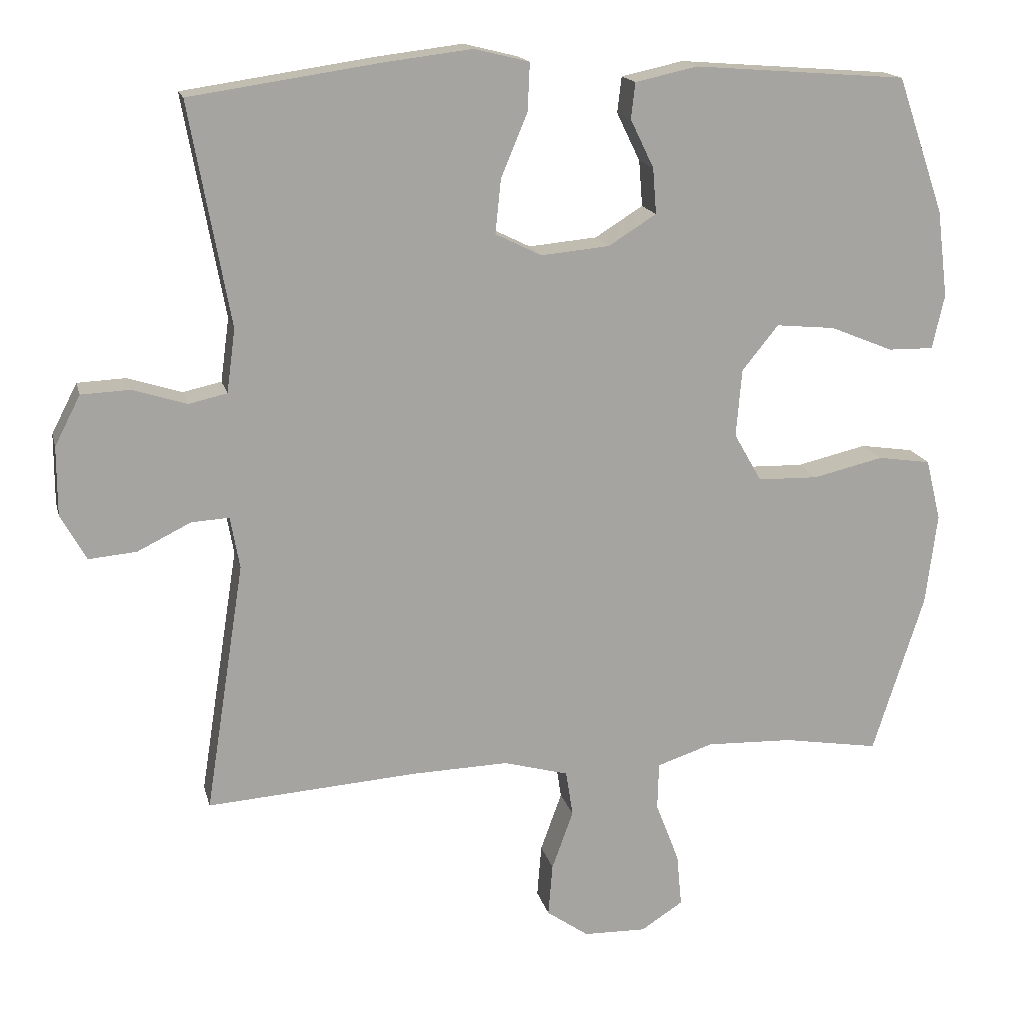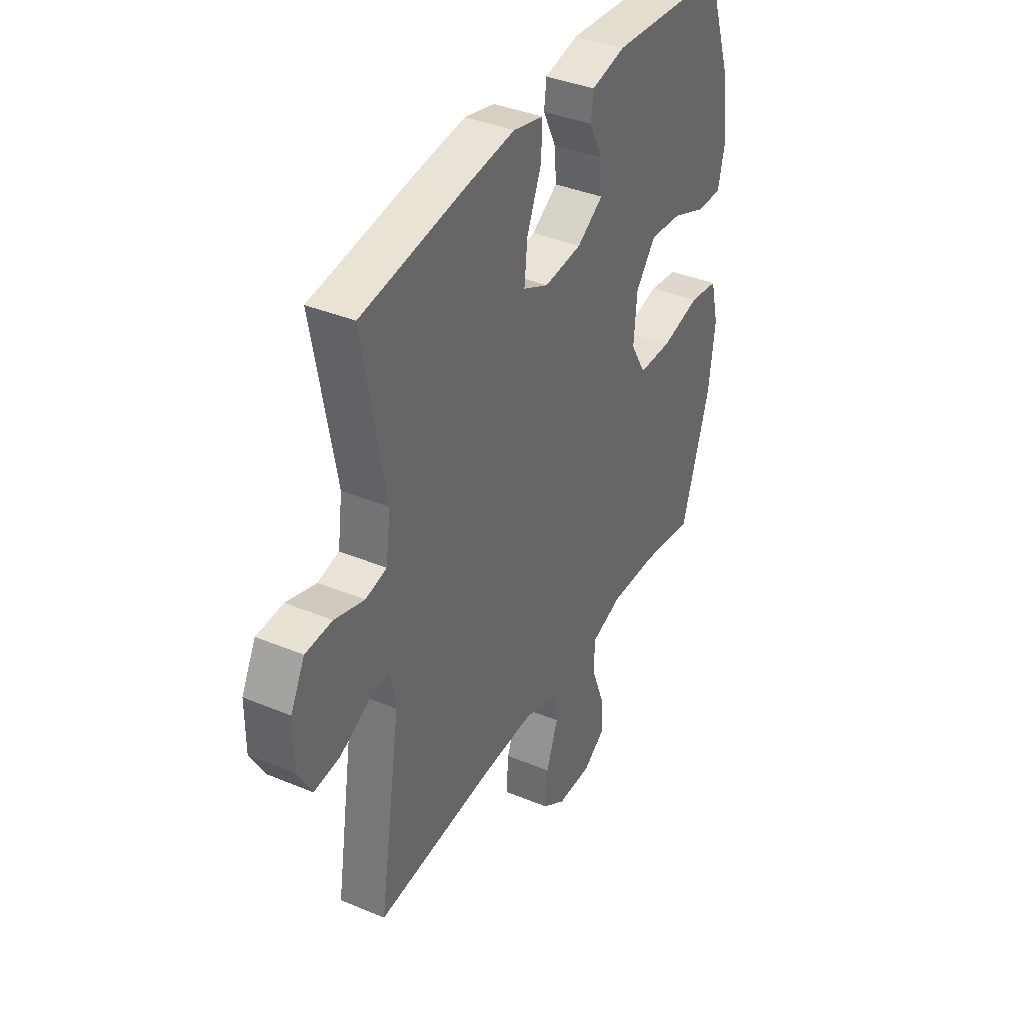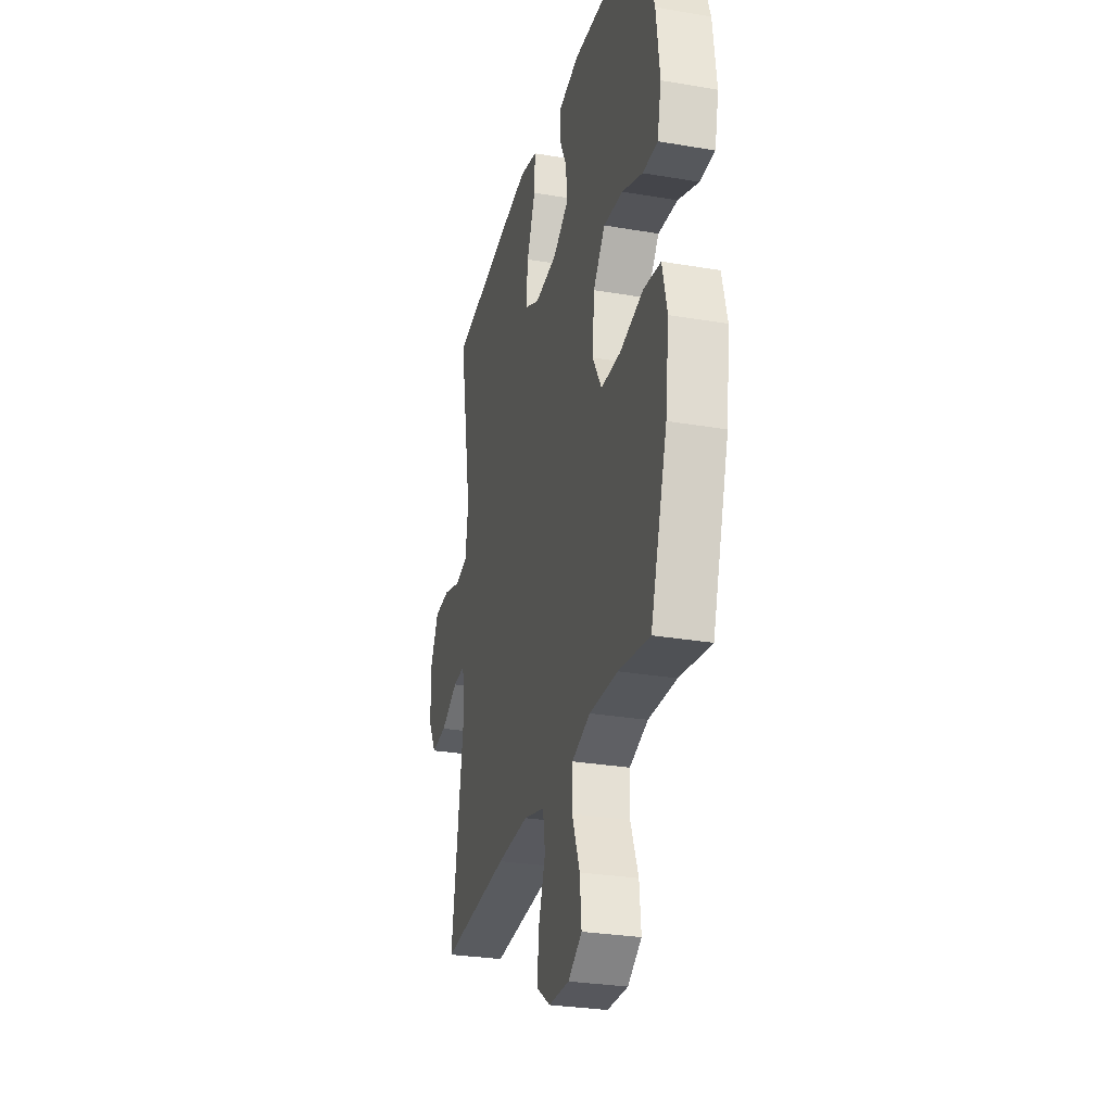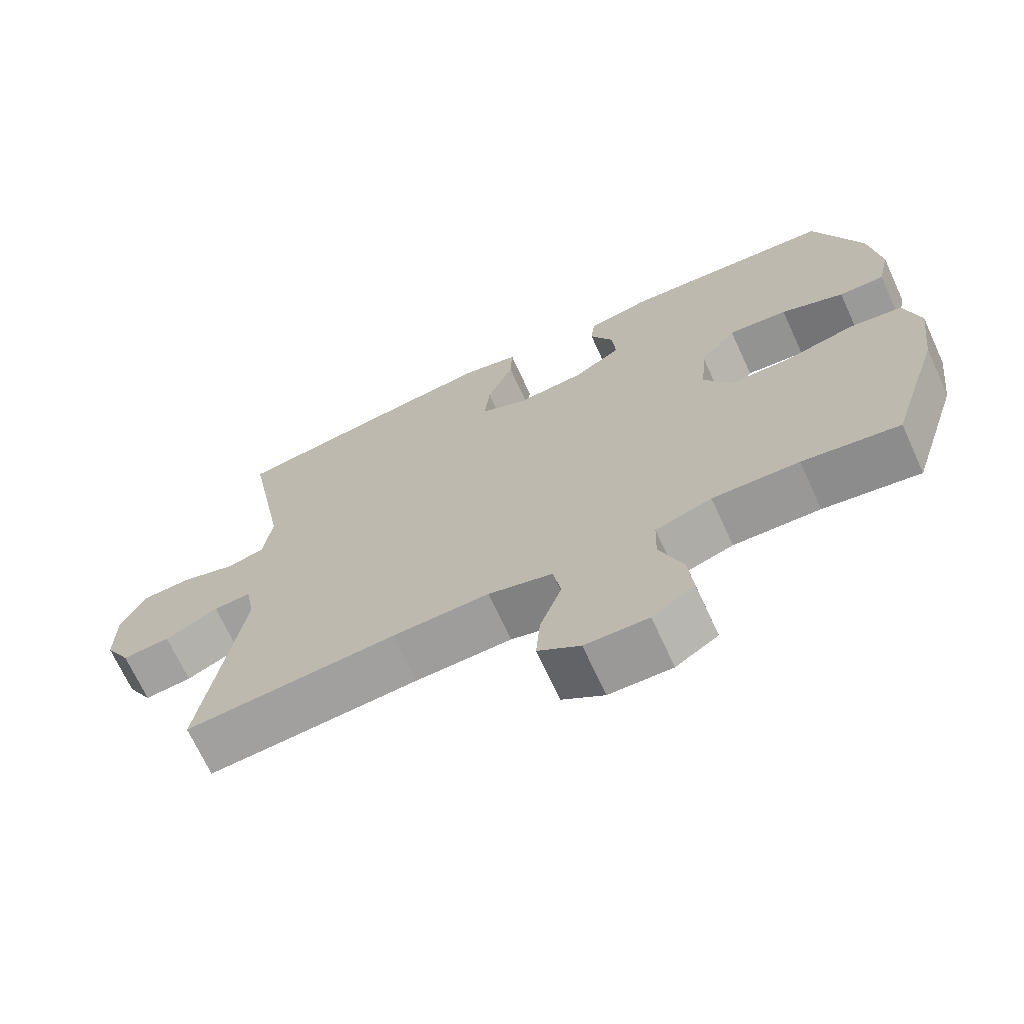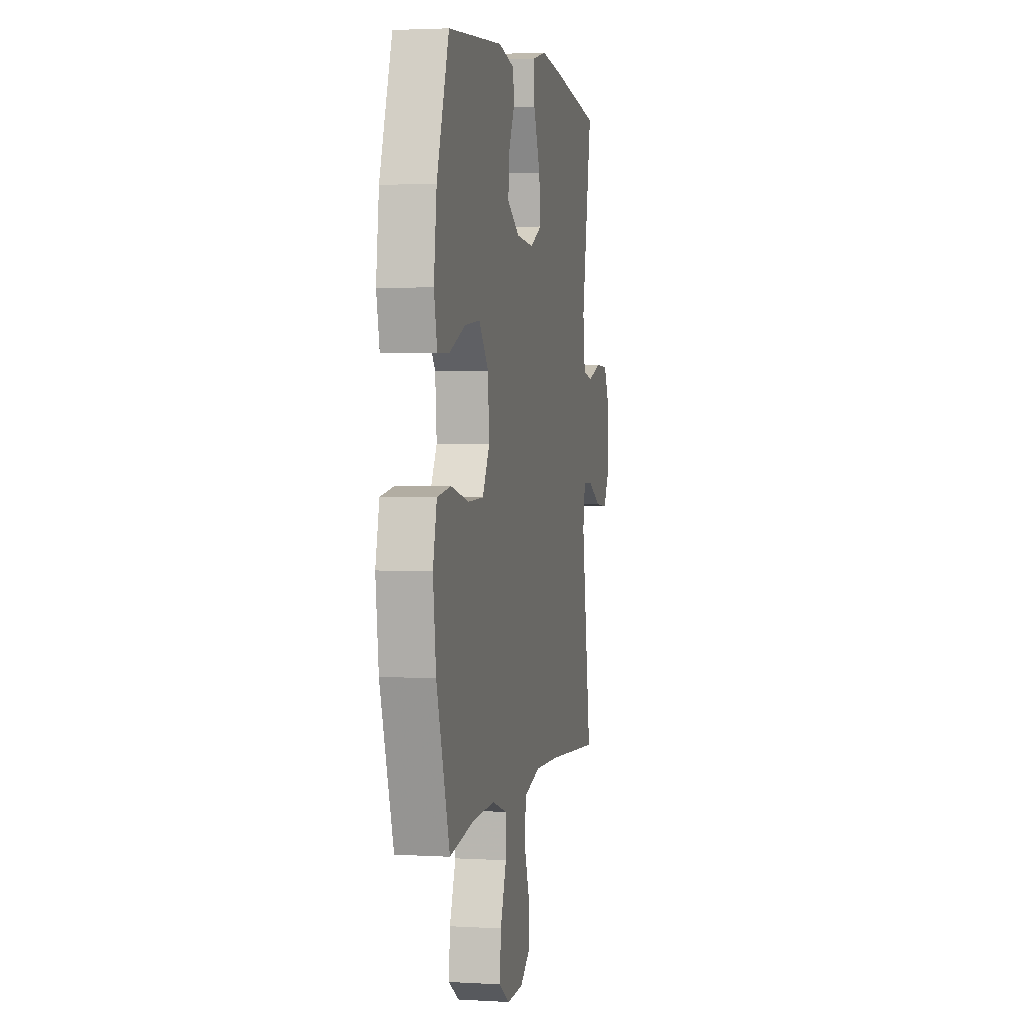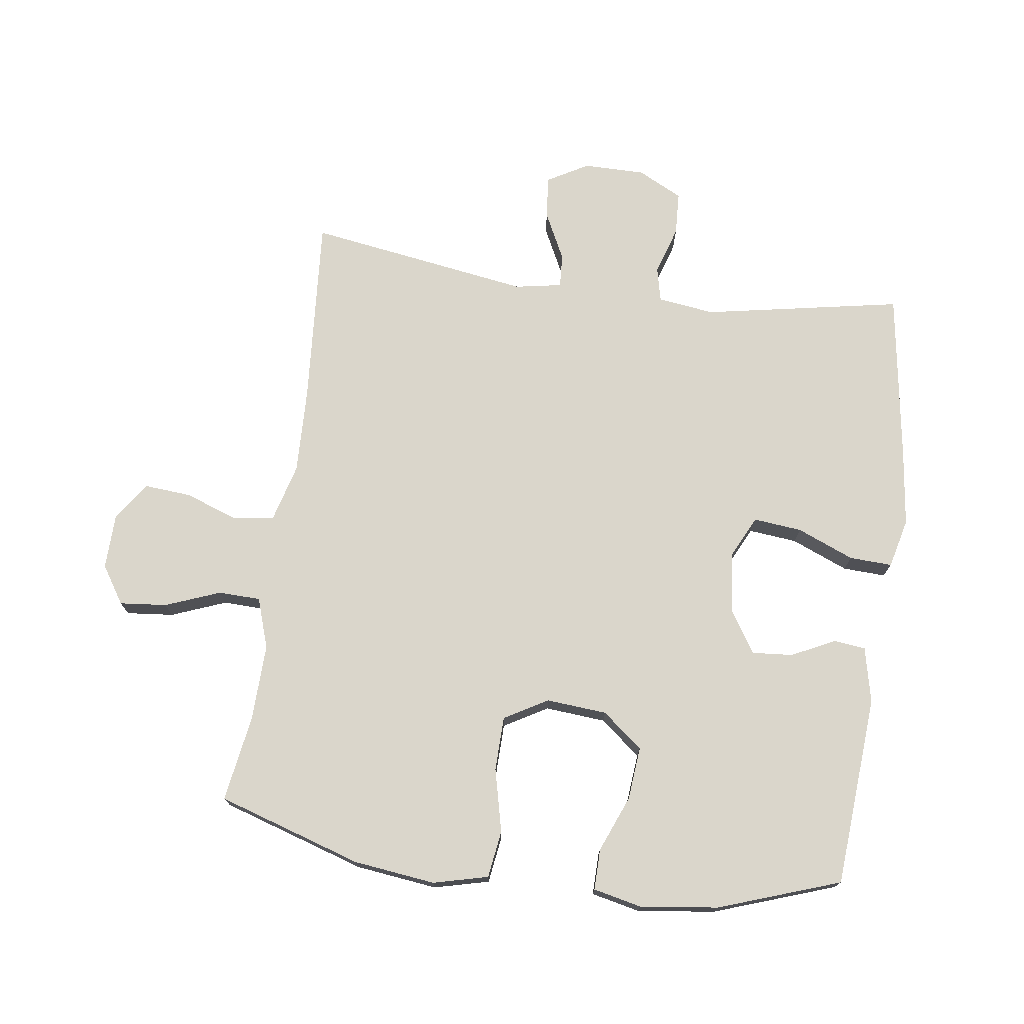
<metadata>
{"format":"obj","ext":"obj","renderer":"f3d","projection":"perspective","resolution":1024,"background":"white","views":[{"elev":16.4,"azim":166.9,"up":"+Z"},{"elev":38.2,"azim":117.8,"up":"+Z"},{"elev":-28.8,"azim":-104.3,"up":"+Z"},{"elev":-69.7,"azim":-155.3,"up":"+Z"},{"elev":2.6,"azim":-78.5,"up":"+Z"},{"elev":73.8,"azim":-82.3,"up":"+Y"}]}
</metadata>
<code>
v 0.5 0.07 -0.5
v 0.204 0.07 -0.479
v 0.068 0.07 -0.475
v -0.023 0.07 -0.5
v -0.033 0.07 -0.564
v -0.003 0.07 -0.647
v 0.003 0.07 -0.721
v -0.056 0.07 -0.762
v -0.144 0.07 -0.764
v -0.203 0.07 -0.726
v -0.196 0.07 -0.652
v -0.163 0.07 -0.566
v -0.165 0.07 -0.5
v -0.244 0.07 -0.474
v -0.365 0.07 -0.478
v -0.5 0.07 -0.5
v -0.572 0.07 -0.274
v -0.588 0.07 -0.146
v -0.567 0.07 -0.06
v -0.493 0.07 -0.049
v -0.394 0.07 -0.072
v -0.309 0.07 -0.07
v -0.27 0.07 -0.002
v -0.278 0.07 0.093
v -0.329 0.07 0.156
v -0.412 0.07 0.148
v -0.5 0.07 0.112
v -0.564 0.07 0.111
v -0.581 0.07 0.187
v -0.566 0.07 0.309
v -0.5 0.07 0.5
v -0.201 0.07 0.523
v -0.114 0.07 0.504
v -0.108 0.07 0.454
v -0.141 0.07 0.386
v -0.146 0.07 0.322
v -0.079 0.07 0.28
v 0.017 0.07 0.271
v 0.082 0.07 0.303
v 0.074 0.07 0.379
v 0.037 0.07 0.468
v 0.034 0.07 0.535
v 0.111 0.07 0.554
v 0.234 0.07 0.539
v 0.5 0.07 0.5
v 0.443 0.07 0.189
v 0.455 0.07 0.1
v 0.509 0.07 0.088
v 0.585 0.07 0.112
v 0.653 0.07 0.109
v 0.689 0.07 0.039
v 0.689 0.07 -0.058
v 0.653 0.07 -0.122
v 0.586 0.07 -0.116
v 0.511 0.07 -0.079
v 0.458 0.07 -0.076
v 0.445 0.07 -0.149
v 0.5 0 -0.5
v 0.204 0 -0.479
v 0.068 0 -0.475
v -0.023 0 -0.5
v -0.033 0 -0.564
v -0.003 0 -0.647
v 0.003 0 -0.721
v -0.056 0 -0.762
v -0.144 0 -0.764
v -0.203 0 -0.726
v -0.196 0 -0.652
v -0.163 0 -0.566
v -0.165 0 -0.5
v -0.244 0 -0.474
v -0.365 0 -0.478
v -0.5 0 -0.5
v -0.572 0 -0.274
v -0.588 0 -0.146
v -0.567 0 -0.06
v -0.493 0 -0.049
v -0.394 0 -0.072
v -0.309 0 -0.07
v -0.27 0 -0.002
v -0.278 0 0.093
v -0.329 0 0.156
v -0.412 0 0.148
v -0.5 0 0.112
v -0.564 0 0.111
v -0.581 0 0.187
v -0.566 0 0.309
v -0.5 0 0.5
v -0.201 0 0.523
v -0.114 0 0.504
v -0.108 0 0.454
v -0.141 0 0.386
v -0.146 0 0.322
v -0.079 0 0.28
v 0.017 0 0.271
v 0.082 0 0.303
v 0.074 0 0.379
v 0.037 0 0.468
v 0.034 0 0.535
v 0.111 0 0.554
v 0.234 0 0.539
v 0.5 0 0.5
v 0.443 0 0.189
v 0.455 0 0.1
v 0.509 0 0.088
v 0.585 0 0.112
v 0.653 0 0.109
v 0.689 0 0.039
v 0.689 0 -0.058
v 0.653 0 -0.122
v 0.586 0 -0.116
v 0.511 0 -0.079
v 0.458 0 -0.076
v 0.445 0 -0.149
f 53 54 55
f 52 53 55
f 51 52 55
f 50 51 55
f 49 50 55
f 48 49 55
f 47 48 55 56
f 46 47 56 57
f 44 45 46
f 43 44 46
f 42 43 46
f 41 42 46
f 40 41 46
f 39 40 46 57
f 33 34 35
f 32 33 35
f 31 32 35
f 30 31 35
f 29 30 35
f 28 29 35
f 27 28 35
f 26 27 35
f 25 26 35 36
f 24 25 36 37
f 19 20 21
f 18 19 21
f 17 18 21
f 16 17 21
f 15 16 21
f 14 15 21 22
f 13 14 22 23
f 10 11 12
f 9 10 12
f 8 9 12
f 7 8 12
f 6 7 12
f 5 6 12
f 4 5 12 13
f 24 37 38
f 23 24 38
f 13 23 38
f 4 13 38
f 3 4 38
f 38 39 57
f 3 38 57
f 2 3 57
f 1 2 57
f 112 111 110
f 112 110 109
f 112 109 108
f 112 108 107
f 112 107 106
f 112 106 105
f 113 112 105 104
f 114 113 104 103
f 103 102 101
f 103 101 100
f 103 100 99
f 103 99 98
f 103 98 97
f 114 103 97 96
f 92 91 90
f 92 90 89
f 92 89 88
f 92 88 87
f 92 87 86
f 92 86 85
f 92 85 84
f 92 84 83
f 93 92 83 82
f 94 93 82 81
f 78 77 76
f 78 76 75
f 78 75 74
f 78 74 73
f 78 73 72
f 79 78 72 71
f 80 79 71 70
f 69 68 67
f 69 67 66
f 69 66 65
f 69 65 64
f 69 64 63
f 69 63 62
f 70 69 62 61
f 95 94 81
f 95 81 80
f 95 80 70
f 95 70 61
f 95 61 60
f 114 96 95
f 114 95 60
f 114 60 59
f 114 59 58
f 1 58 59 2
f 2 59 60 3
f 3 60 61 4
f 4 61 62 5
f 5 62 63 6
f 6 63 64 7
f 7 64 65 8
f 8 65 66 9
f 9 66 67 10
f 10 67 68 11
f 11 68 69 12
f 12 69 70 13
f 13 70 71 14
f 14 71 72 15
f 15 72 73 16
f 16 73 74 17
f 17 74 75 18
f 18 75 76 19
f 19 76 77 20
f 20 77 78 21
f 21 78 79 22
f 22 79 80 23
f 23 80 81 24
f 24 81 82 25
f 25 82 83 26
f 26 83 84 27
f 27 84 85 28
f 28 85 86 29
f 29 86 87 30
f 30 87 88 31
f 31 88 89 32
f 32 89 90 33
f 33 90 91 34
f 34 91 92 35
f 35 92 93 36
f 36 93 94 37
f 37 94 95 38
f 38 95 96 39
f 39 96 97 40
f 40 97 98 41
f 41 98 99 42
f 42 99 100 43
f 43 100 101 44
f 44 101 102 45
f 45 102 103 46
f 46 103 104 47
f 47 104 105 48
f 48 105 106 49
f 49 106 107 50
f 50 107 108 51
f 51 108 109 52
f 52 109 110 53
f 53 110 111 54
f 54 111 112 55
f 55 112 113 56
f 56 113 114 57
f 57 114 58 1

</code>
